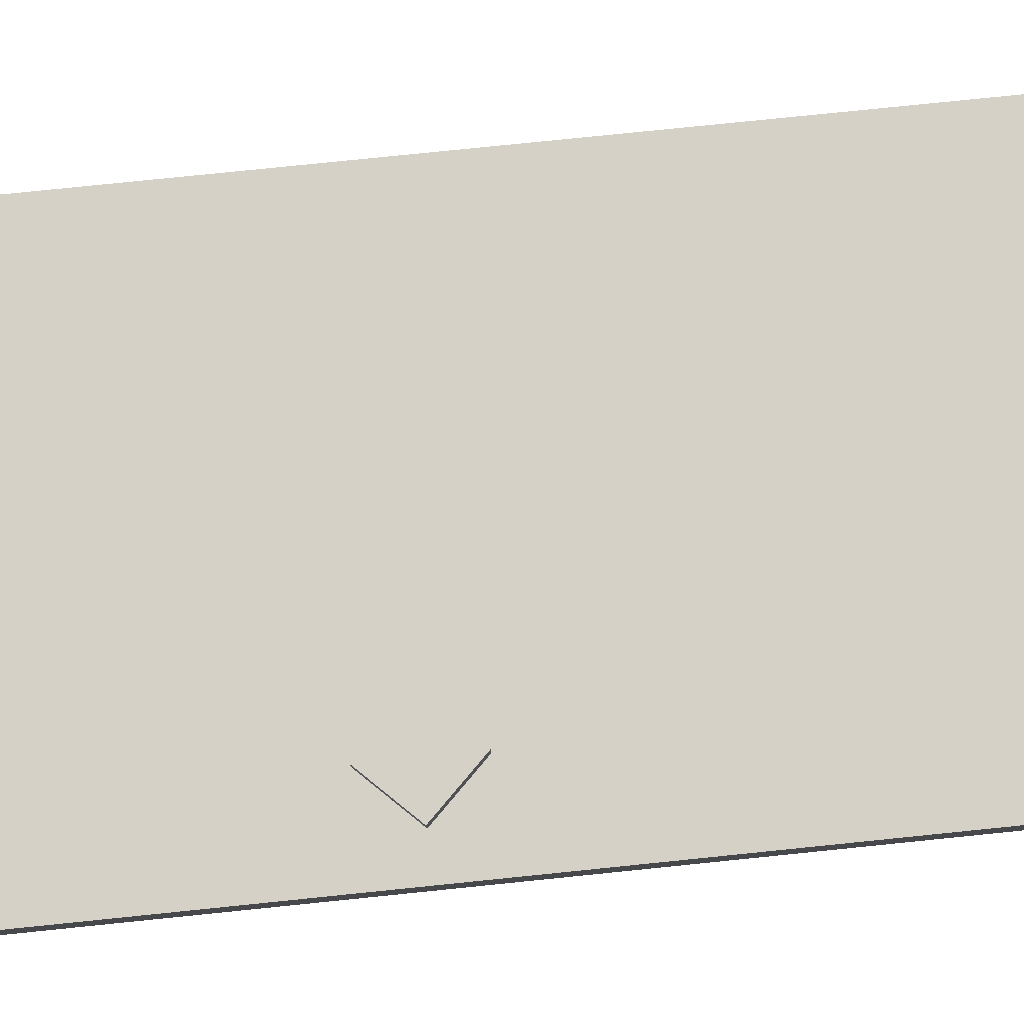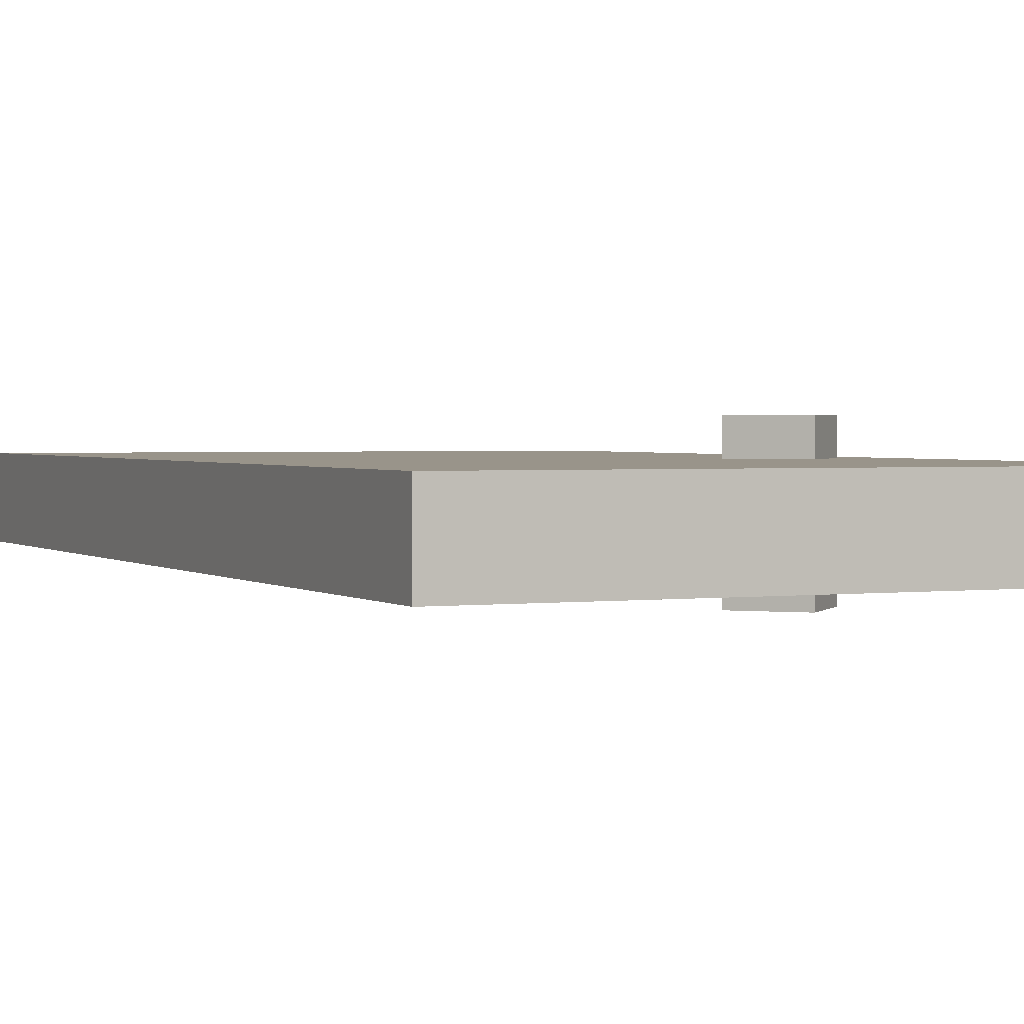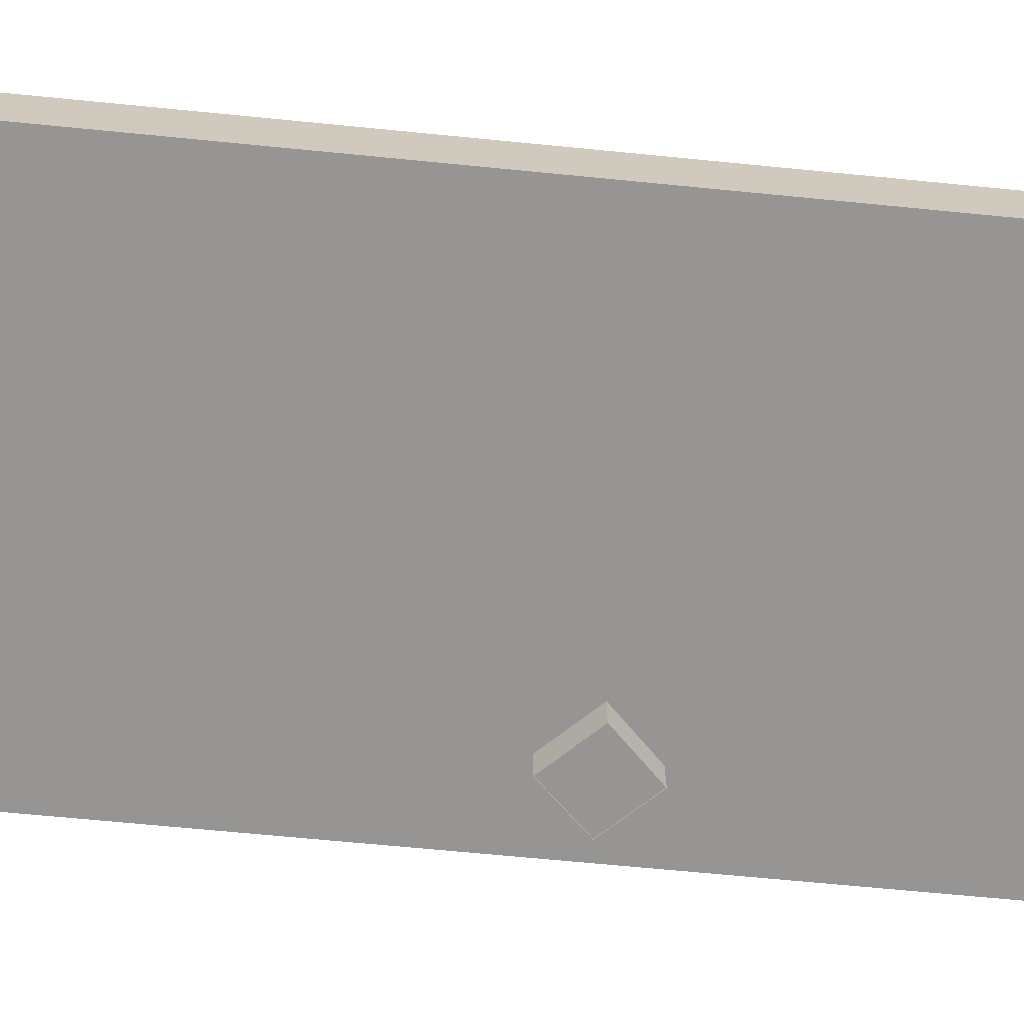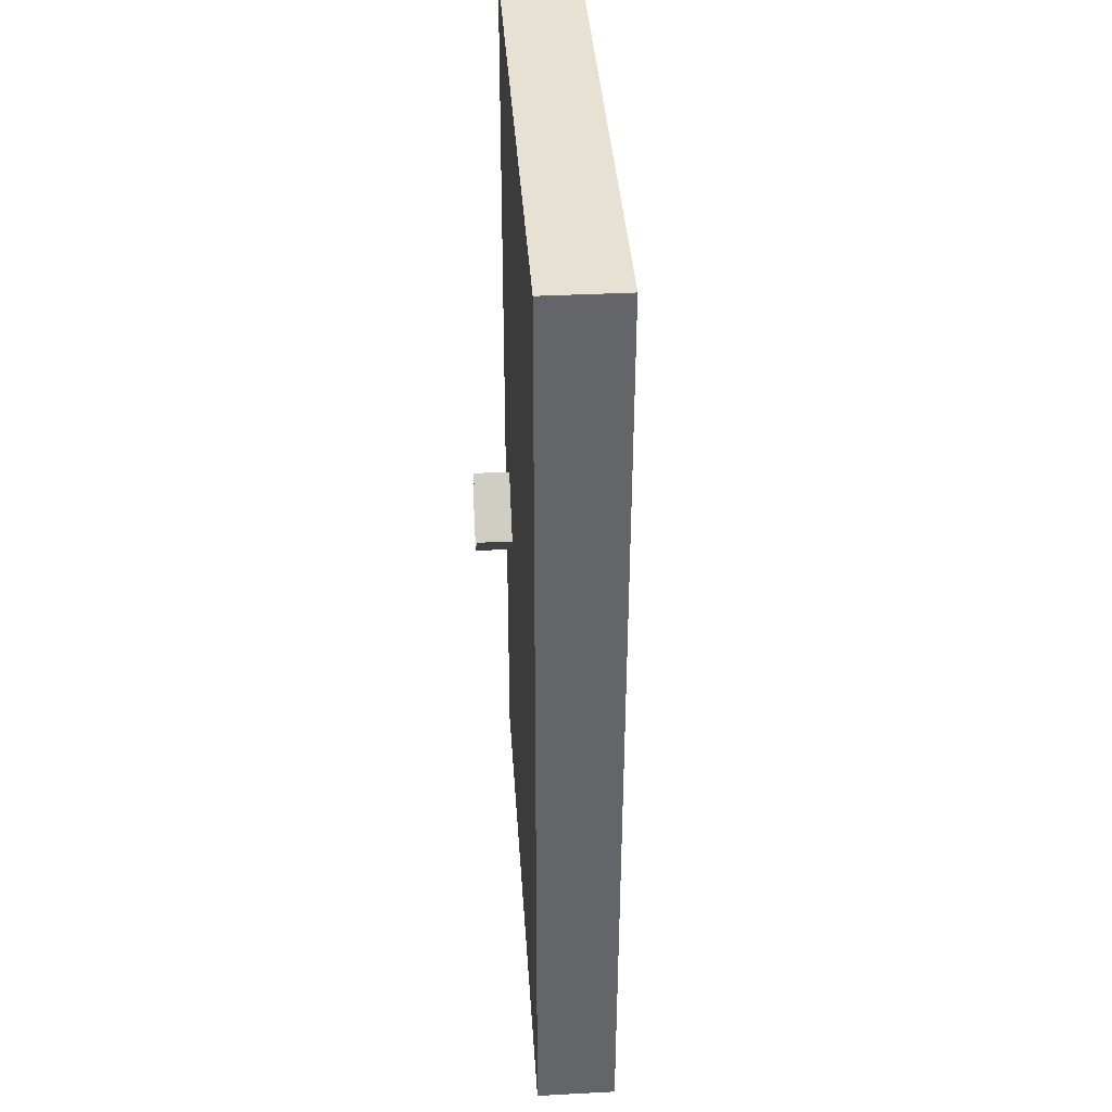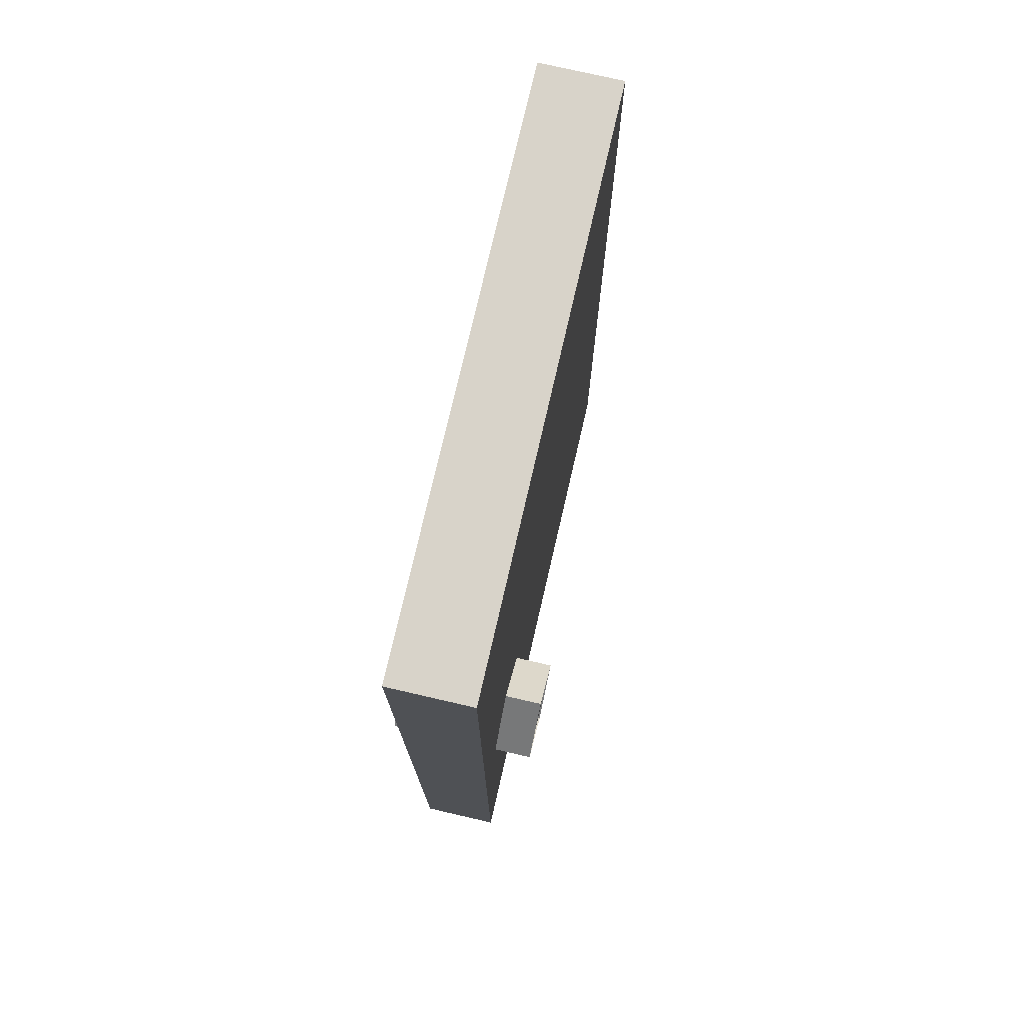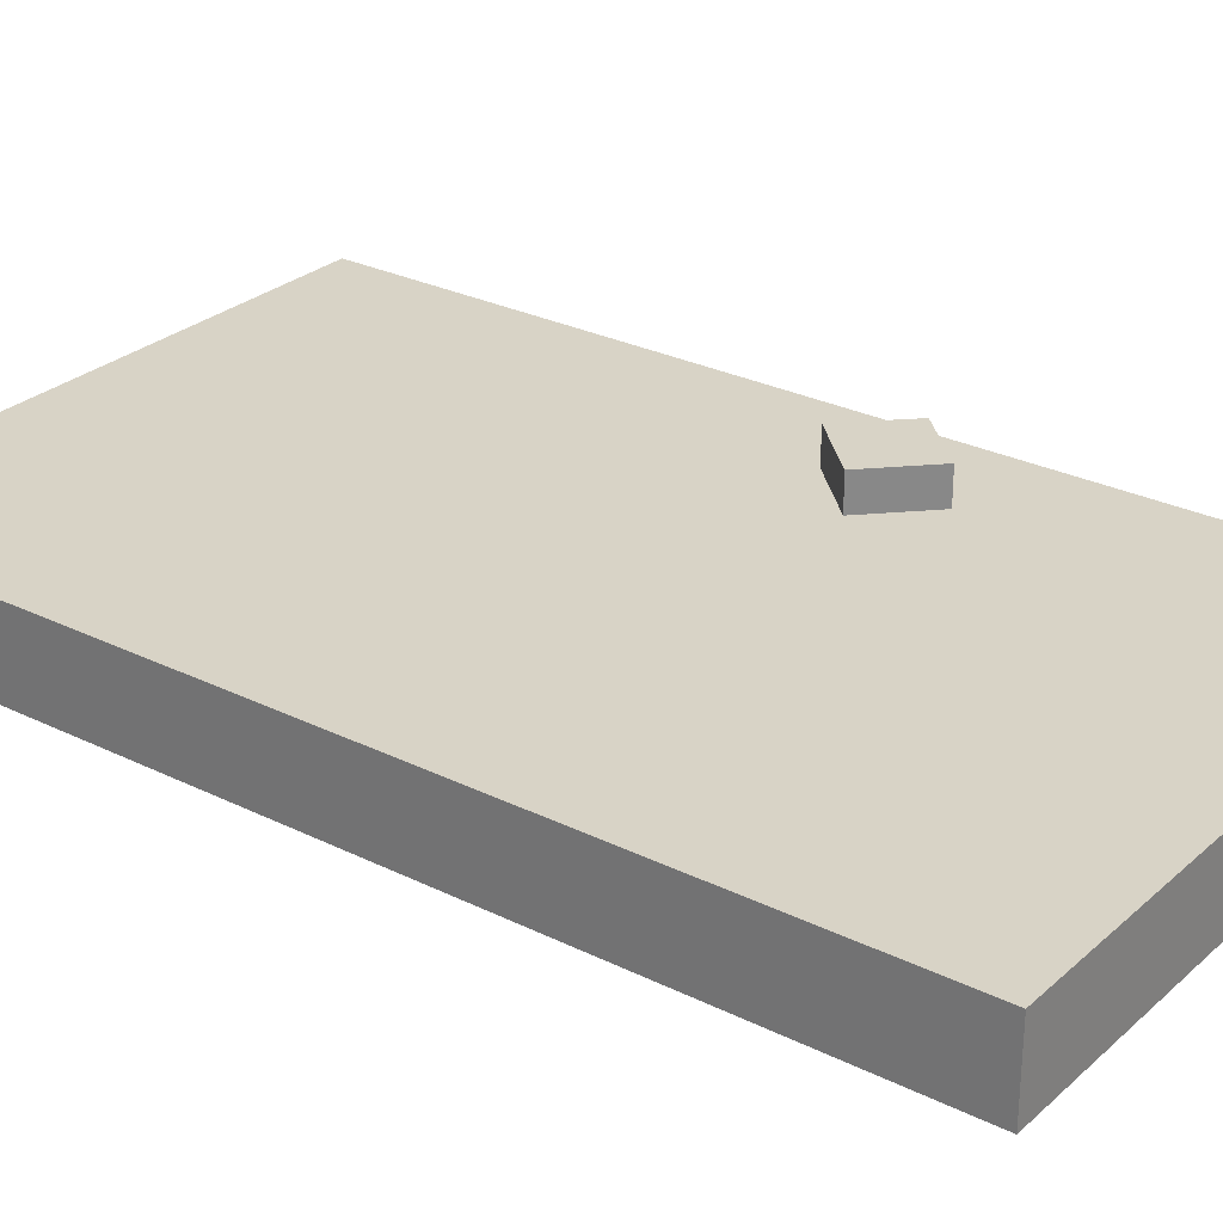
<metadata>
{"format":"obj","ext":"obj","renderer":"f3d","projection":"perspective","resolution":1024,"background":"white","views":[{"elev":79.6,"azim":84.2,"up":"+Z"},{"elev":1.8,"azim":-24.7,"up":"+Z"},{"elev":-67.6,"azim":-95.6,"up":"+Z"},{"elev":38.7,"azim":-93.8,"up":"+Y"},{"elev":75.8,"azim":103.0,"up":"+Y"},{"elev":27.7,"azim":-53.0,"up":"+Z"}]}
</metadata>
<code>
o princess_peaches_castle_(outside)
v 0.079 0.2497 0.01011
v -0.07075 0.2497 0.01011
v -0.07075 -0.002787 0.009708
v 0.079 -0.002787 0.009708
v 0.079 0.2497 -0.01075
v -0.07075 -0.002753 -0.01115
v -0.07075 0.2497 -0.01075
v 0.079 -0.002753 -0.01115
v 0.06776 0.1002 -0.01092
v 0.05426 0.1142 -0.0109
v 0.05426 0.1142 -0.02101
v 0.06776 0.1002 -0.02103
v 0.04051 0.1002 -0.01092
v 0.05426 0.08642 -0.01095
v 0.04051 0.1002 -0.02103
v 0.05426 0.08643 -0.02106
v 0.05425 0.08644 0.01868
v 0.06775 0.1002 0.0187
v 0.05425 0.1142 0.01872
v 0.0405 0.1002 0.0187
v 0.05425 0.08644 -0.02063
v 0.05425 0.1142 -0.02059
v 0.06775 0.1002 -0.02061
v 0.0405 0.1002 -0.02061
f 9 10 11 12
f 13 10 14
f 14 10 9
f 10 13 15 11
f 14 9 12 16
f 13 14 16 15
f 17 18 19
f 20 17 19
f 20 19 11 15
f 19 18 12 11
f 17 20 15 16
f 18 17 16 12
f 21 22 23
f 24 22 21
f 1 2 3
f 4 1 3
f 5 6 7
f 8 6 5
f 2 7 6 3
f 5 1 4 8
f 1 5 7 2
f 3 6 8 4

</code>
